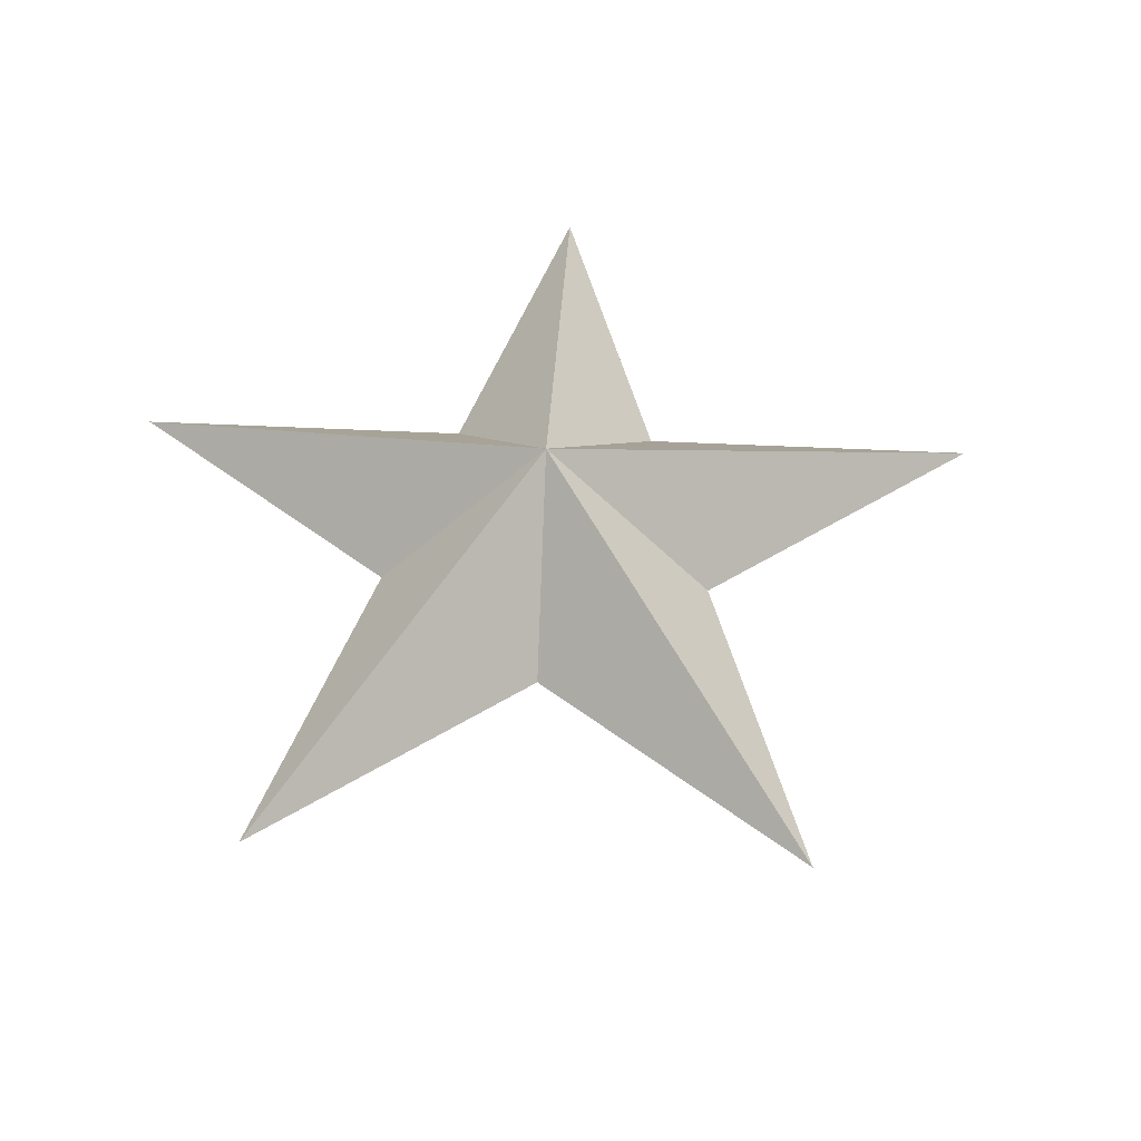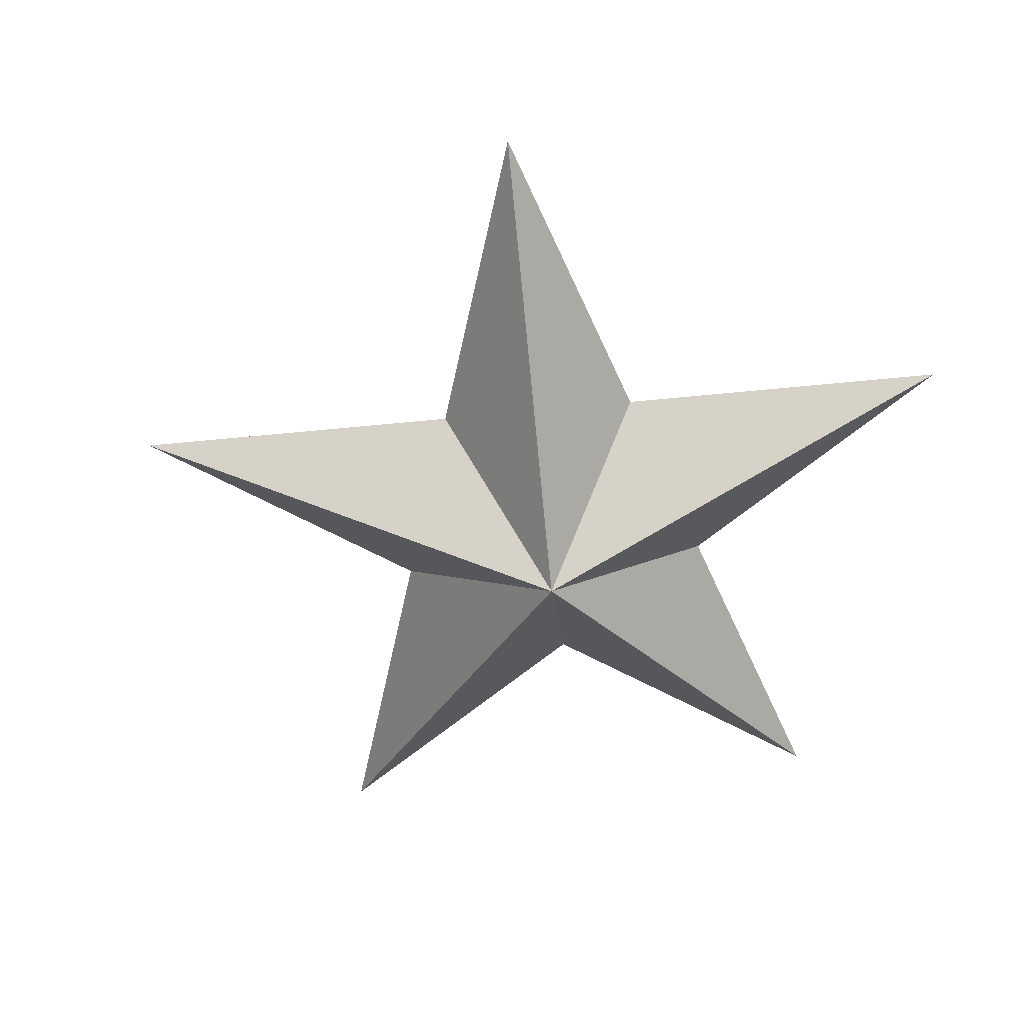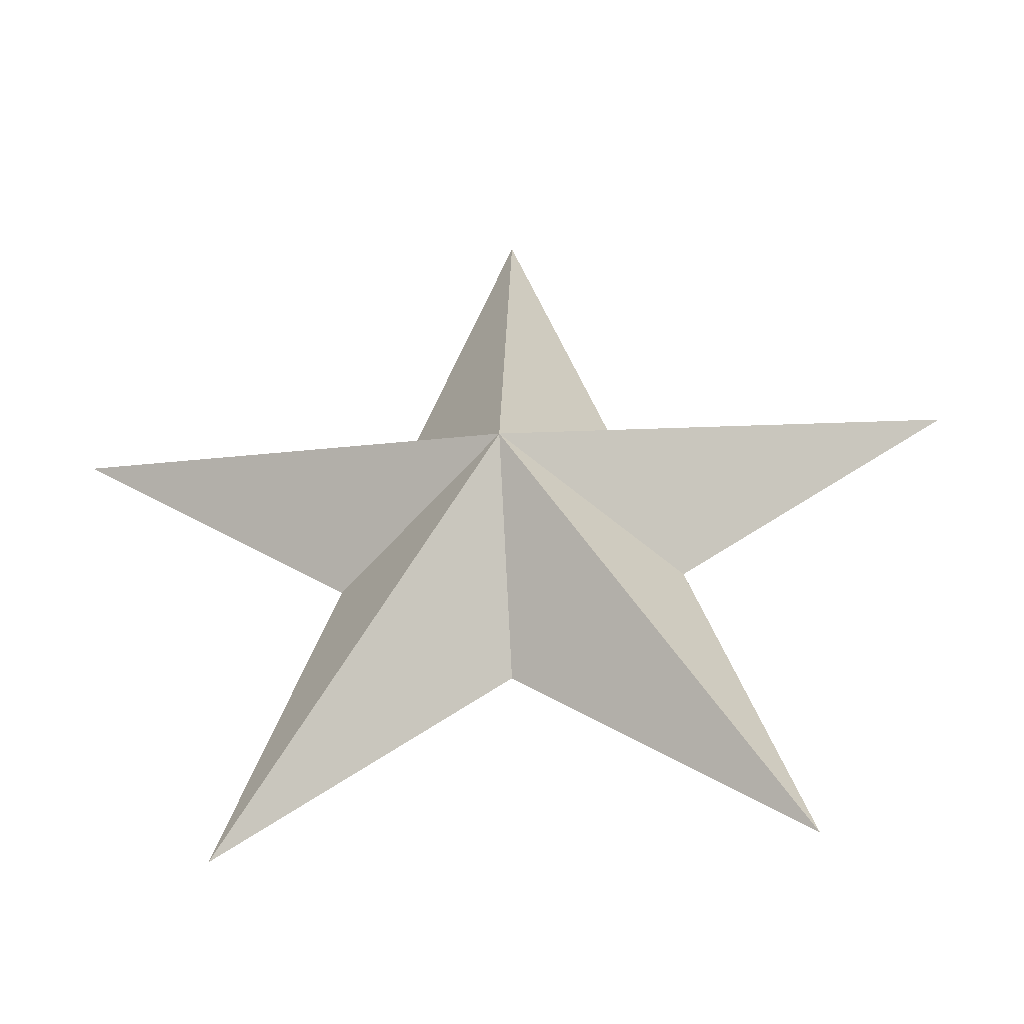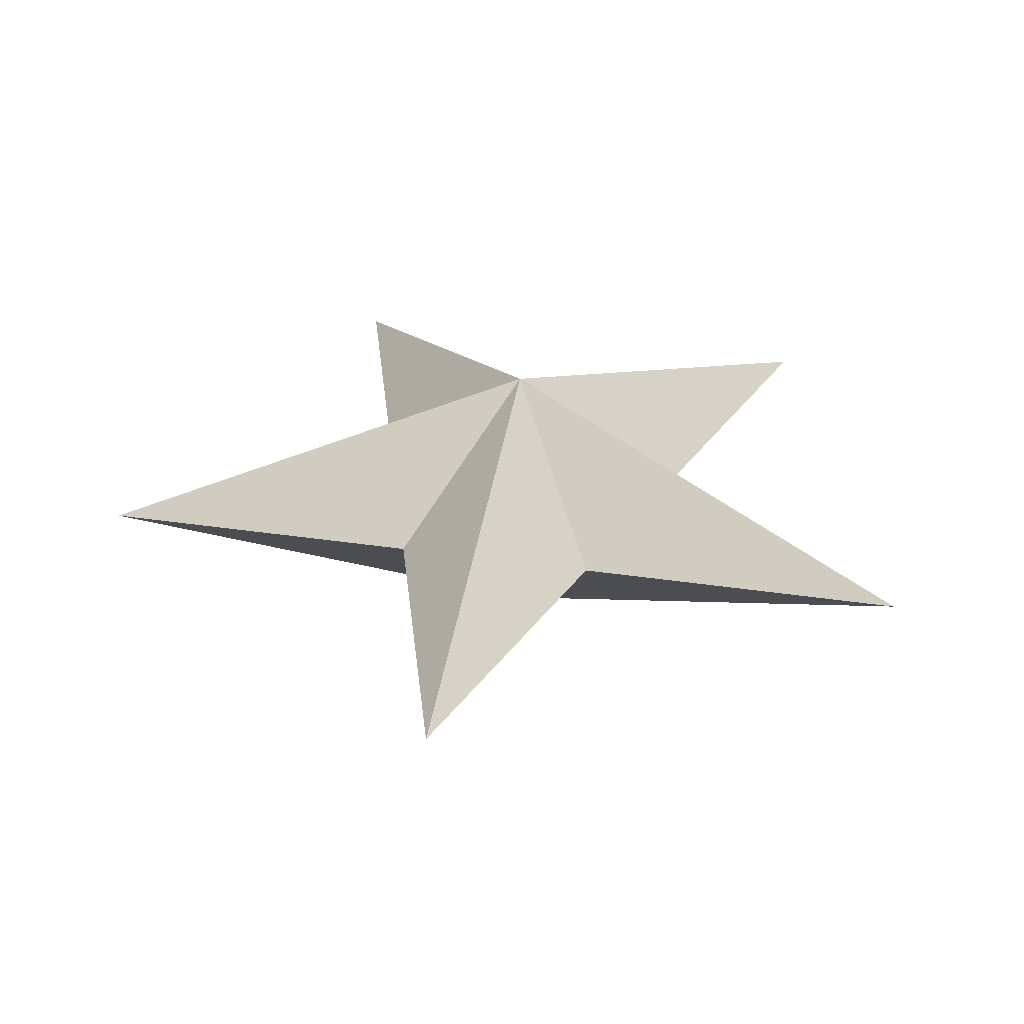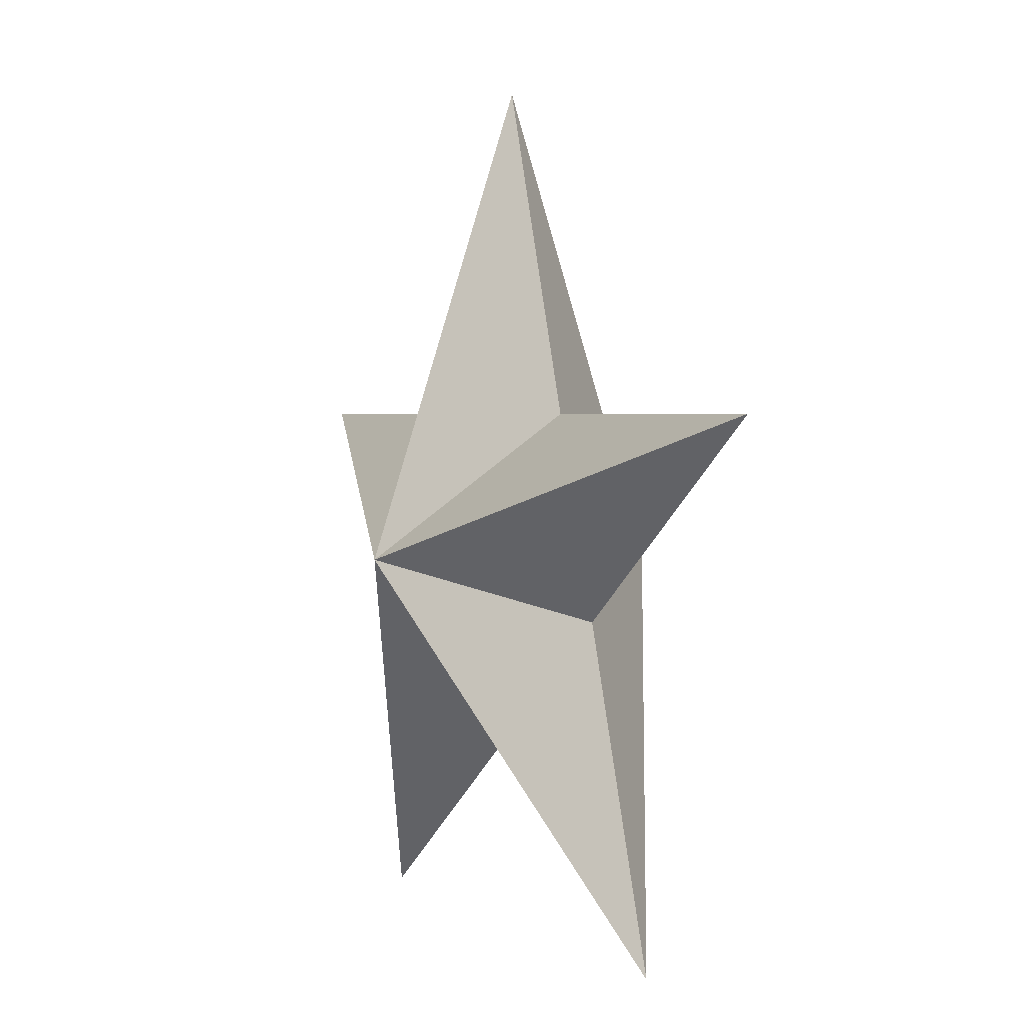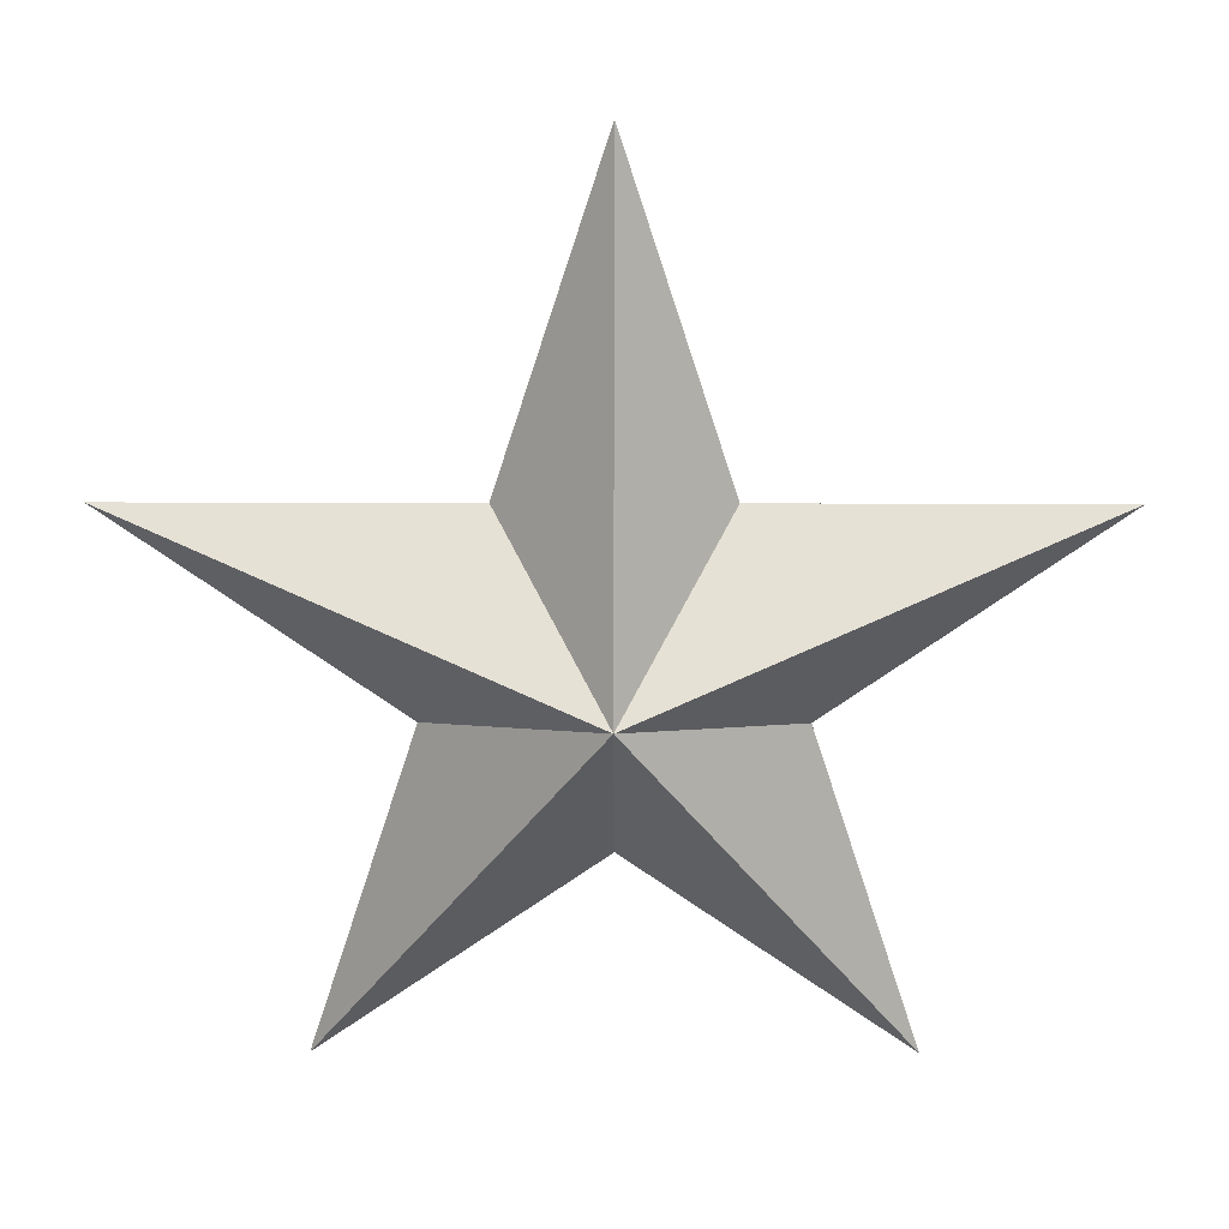
<metadata>
{"format":"obj","ext":"obj","renderer":"f3d","projection":"perspective","resolution":1024,"background":"white","views":[{"elev":53.0,"azim":146.9,"up":"+Z"},{"elev":-58.7,"azim":-102.1,"up":"+Z"},{"elev":-44.7,"azim":4.6,"up":"+Y"},{"elev":33.2,"azim":-168.3,"up":"+Z"},{"elev":2.3,"azim":-116.9,"up":"+Y"},{"elev":20.9,"azim":-179.7,"up":"+Y"}]}
</metadata>
<code>
v 0.0761 -0.02473 0
v -8.002e-08 -0.08002 0
v -0.0761 -0.02473 0
v -0.04703 0.06474 0
v 0.04703 0.06474 0
v 4.001e-07 0.2095 0
v -0.1993 0.06475 0
v -0.1232 -0.1695 0
v 0.1232 -0.1695 0
v 0.1993 0.06475 0
v 0 0 0.06849
v 0 0 -0.06849
o Mesh_Mesh.015
f 4 6 11
f 4 11 7
f 3 7 11
f 3 11 8
f 2 8 11
f 2 11 9
f 1 9 11
f 1 11 10
f 5 10 11
f 5 11 6
f 5 6 12
f 5 12 10
f 1 10 12
f 1 12 9
f 2 9 12
f 2 12 8
f 3 8 12
f 3 12 7
f 4 7 12
f 4 12 6

</code>
